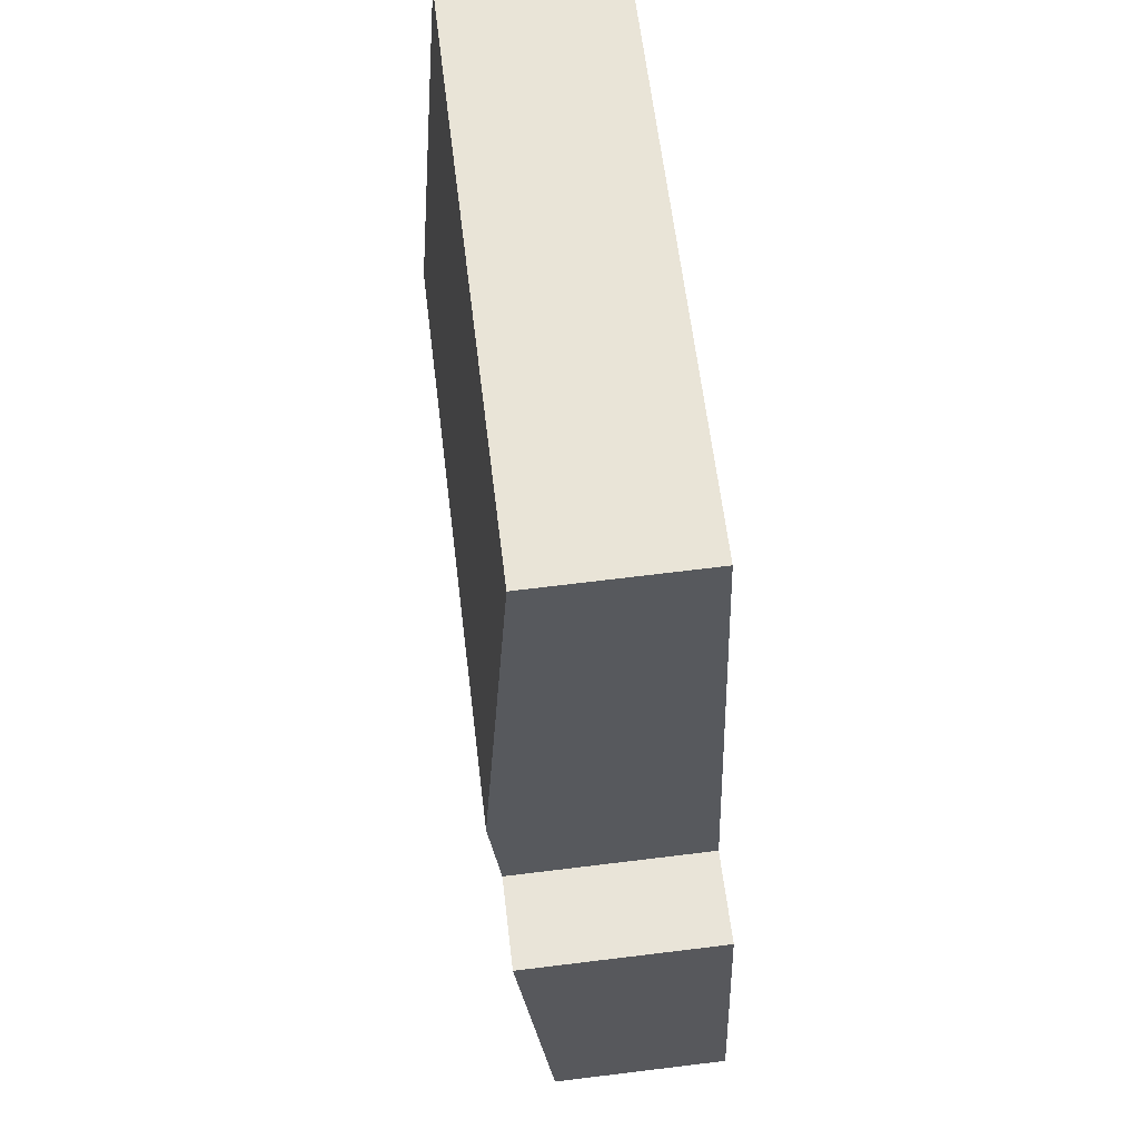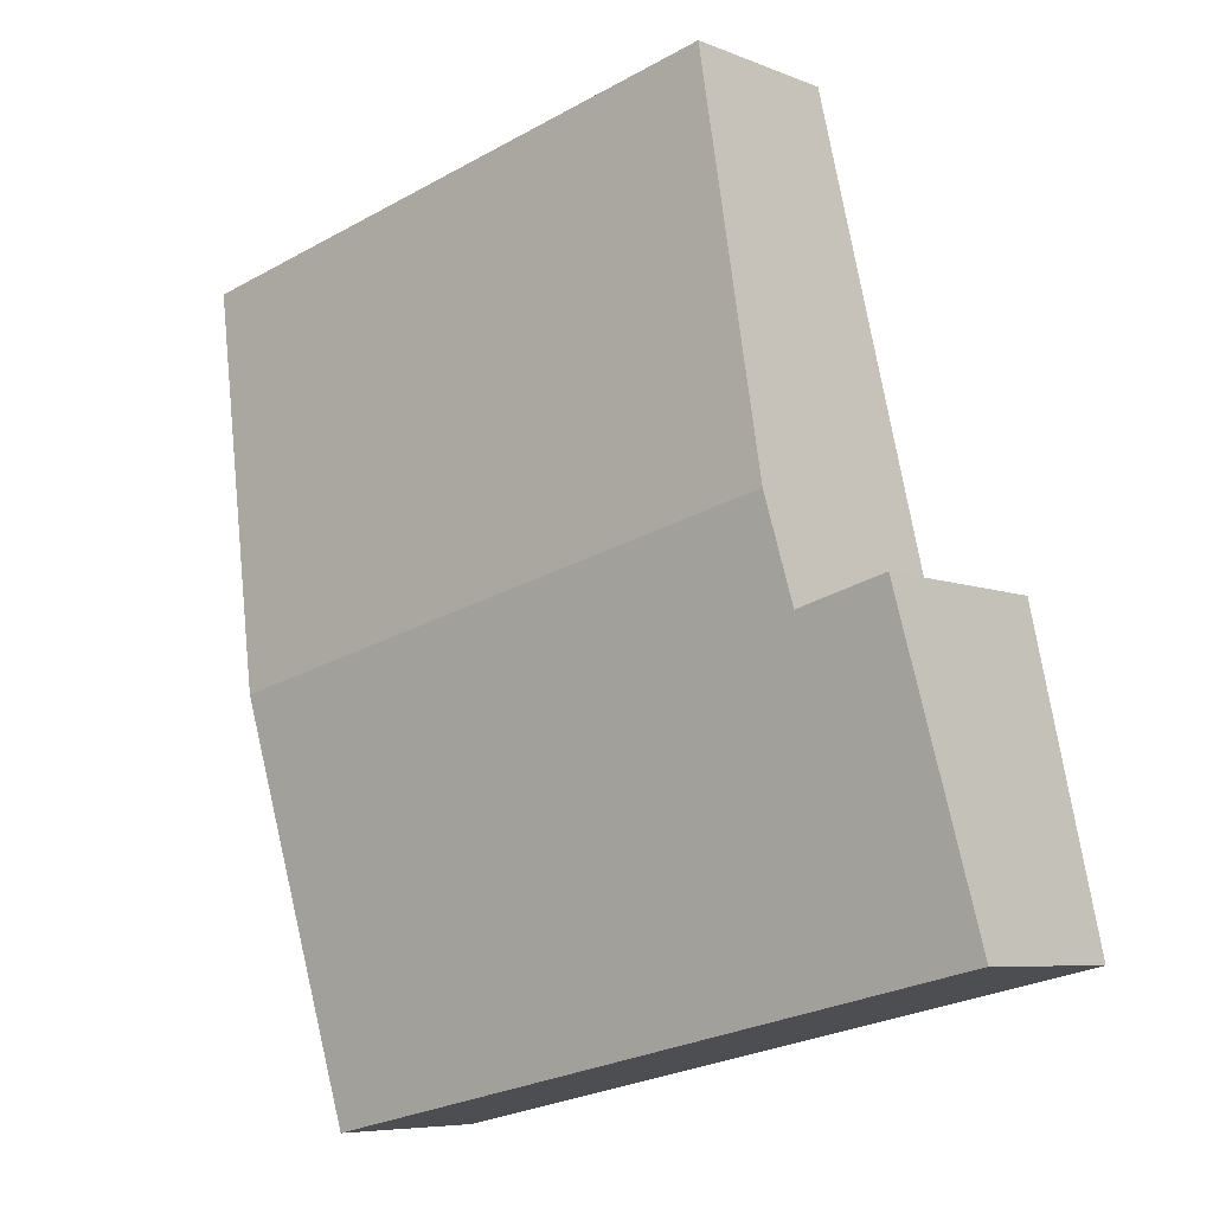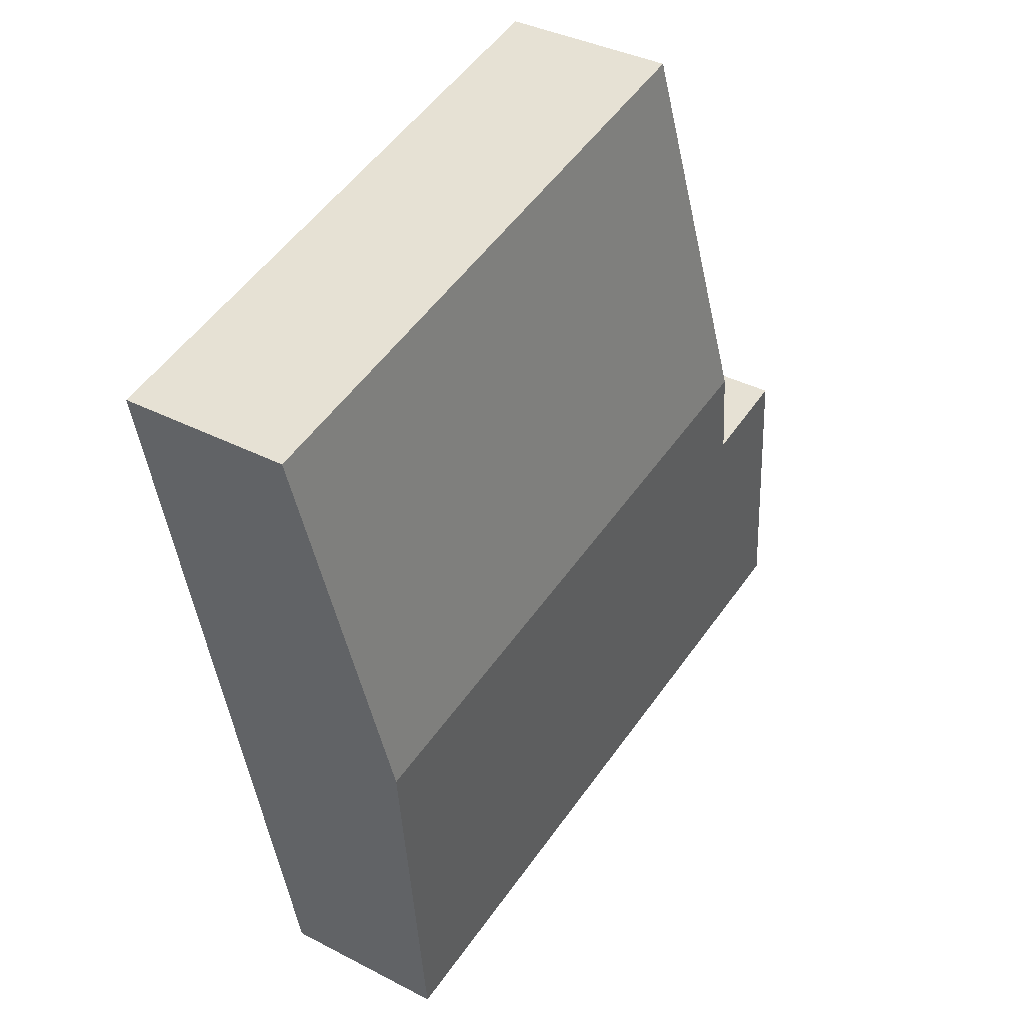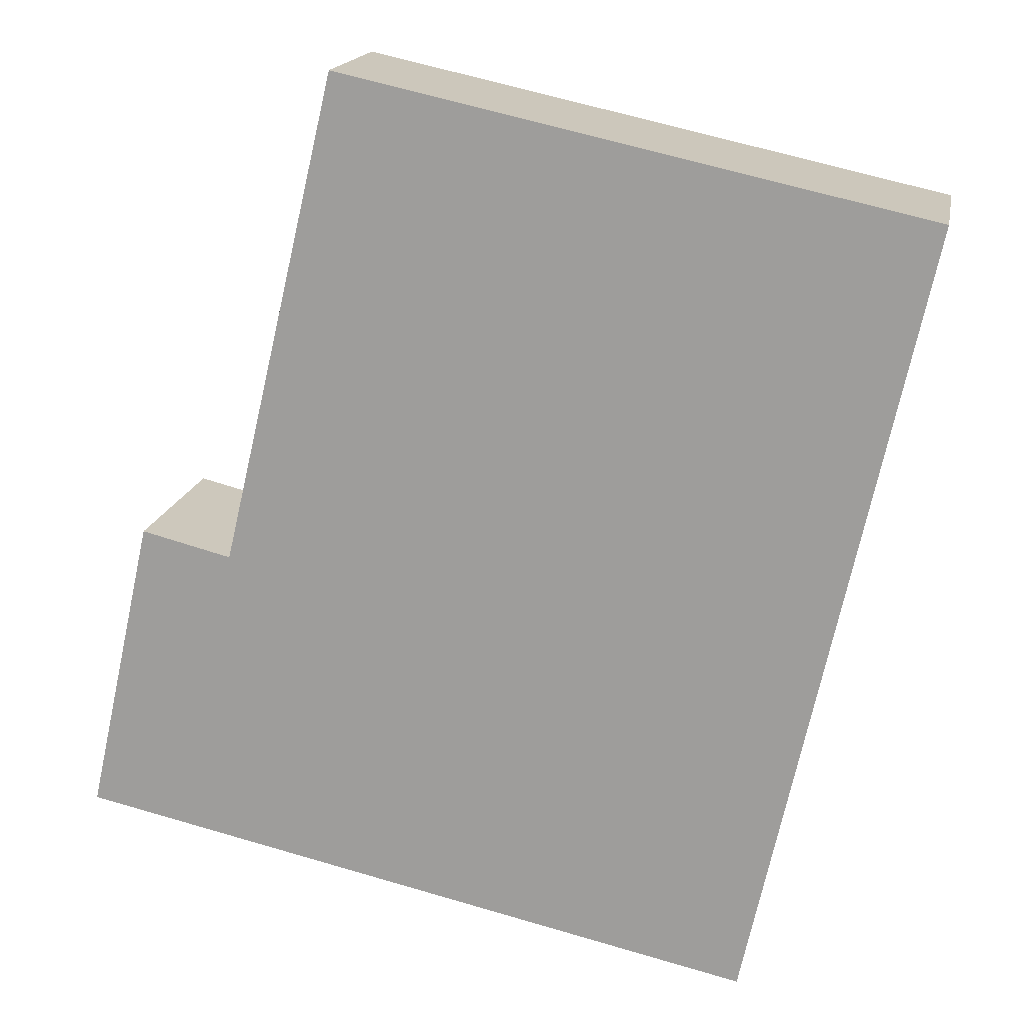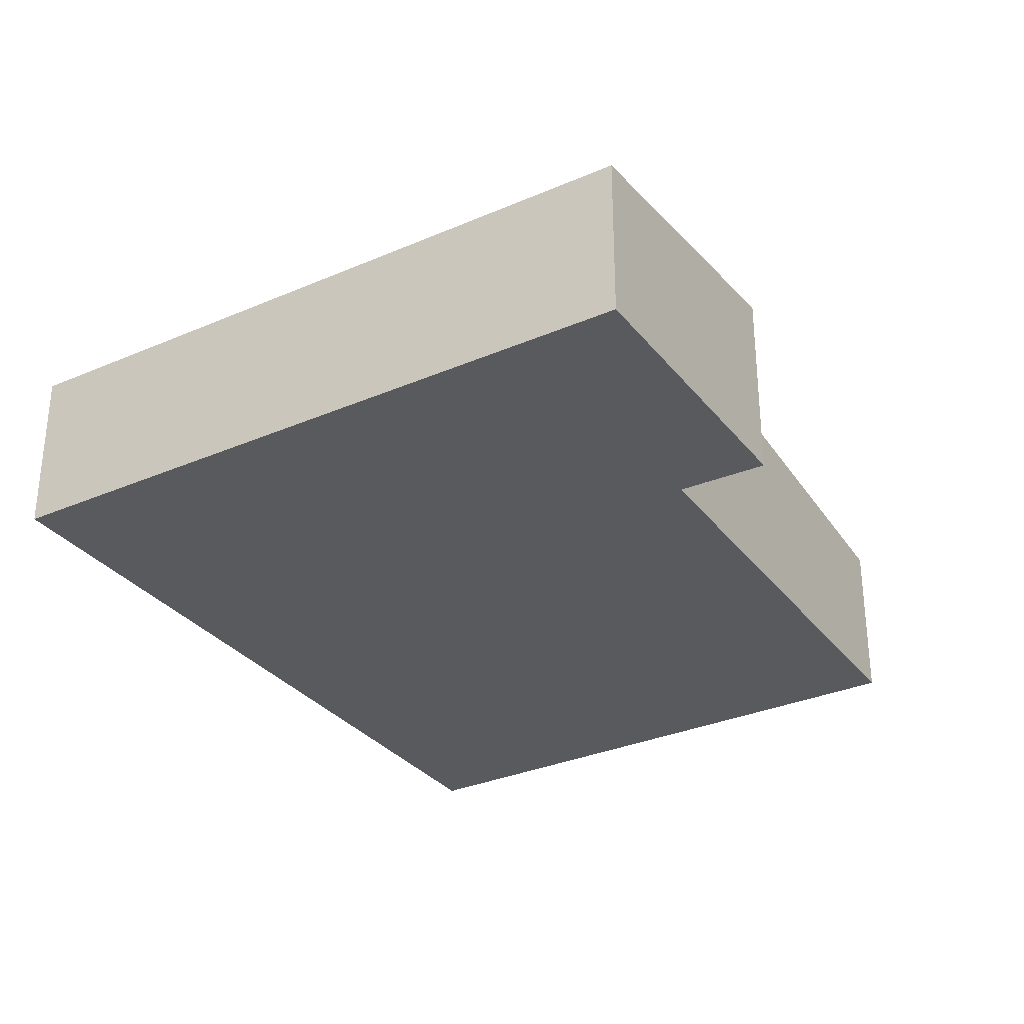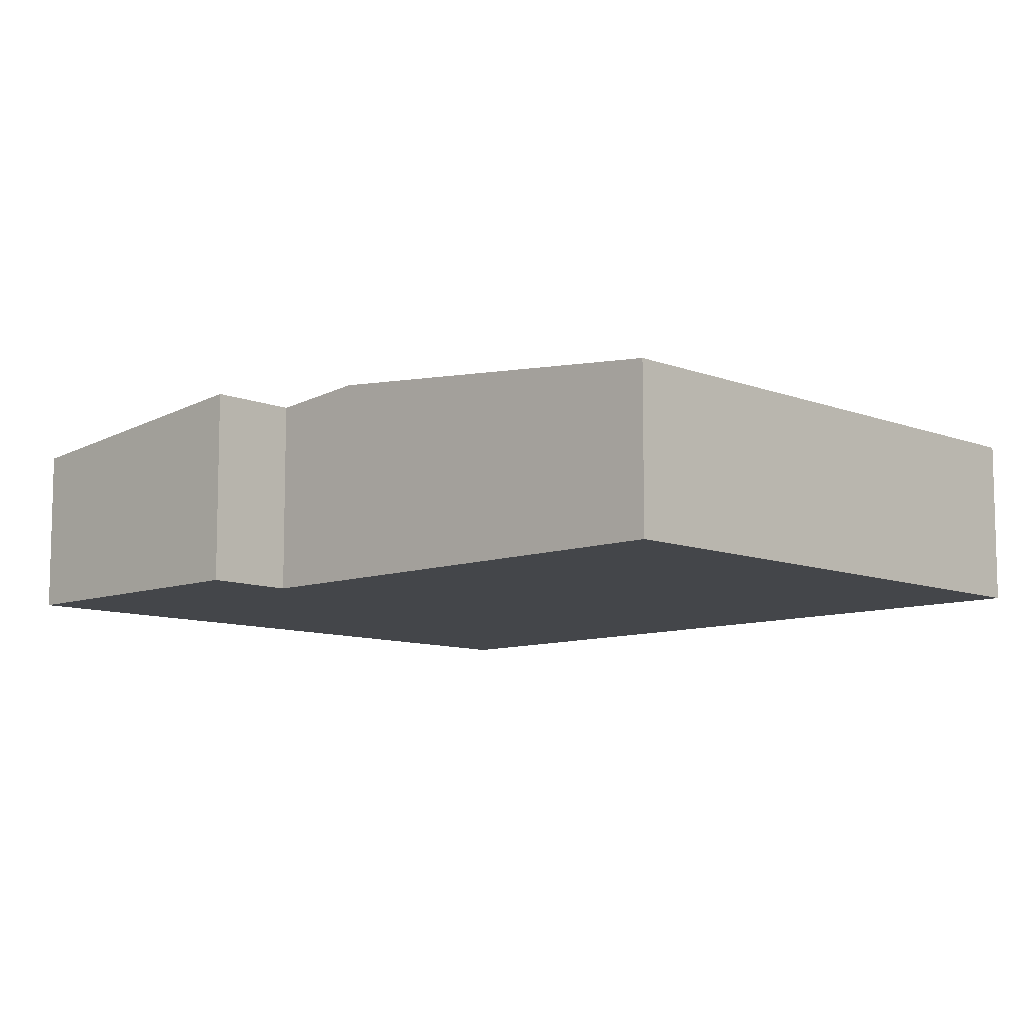
<metadata>
{"format":"obj","ext":"obj","renderer":"f3d","projection":"perspective","resolution":1024,"background":"white","views":[{"elev":72.3,"azim":-96.9,"up":"+Z"},{"elev":-6.9,"azim":-139.7,"up":"+Z"},{"elev":35.9,"azim":124.5,"up":"+Z"},{"elev":16.9,"azim":10.7,"up":"+Z"},{"elev":-31.6,"azim":-136.1,"up":"+Y"},{"elev":-9.5,"azim":-33.3,"up":"+Y"}]}
</metadata>
<code>
v  3.986 2.496 11.29
v  11.31 3.047 3.595
v  2.627 3.047 5.504
v  12.58 2.496 9.396
v  10.03 2.496 -2.206
v  2.288 2.91 4.063
v  0 2.496 1.528e-16
v  0.966 2.913 4.393
v  0.966 -2.69e-16 4.393
v  2.288 -2.488e-16 4.063
v  3.986 -6.911e-16 11.29
v  12.58 -5.753e-16 9.396
v  2.627 -3.37e-16 5.504
v  0 0 0
v  11.31 -2.201e-16 3.595
v  10.03 1.351e-16 -2.206
g defaultobject
f 1 2 3
f 2 1 4
f 5 3 2
f 3 5 6
f 6 5 7
f 6 7 8
f 9 6 8
f 6 9 10
f 11 4 1
f 4 11 12
f 10 3 6
f 3 10 1
f 1 10 13
f 1 13 11
f 7 9 8
f 9 7 14
f 12 2 4
f 2 12 15
f 2 15 5
f 5 15 16
f 16 7 5
f 7 16 14
f 14 10 9
f 13 12 11
f 12 13 10
f 12 10 14
f 12 14 16
f 12 16 15

</code>
